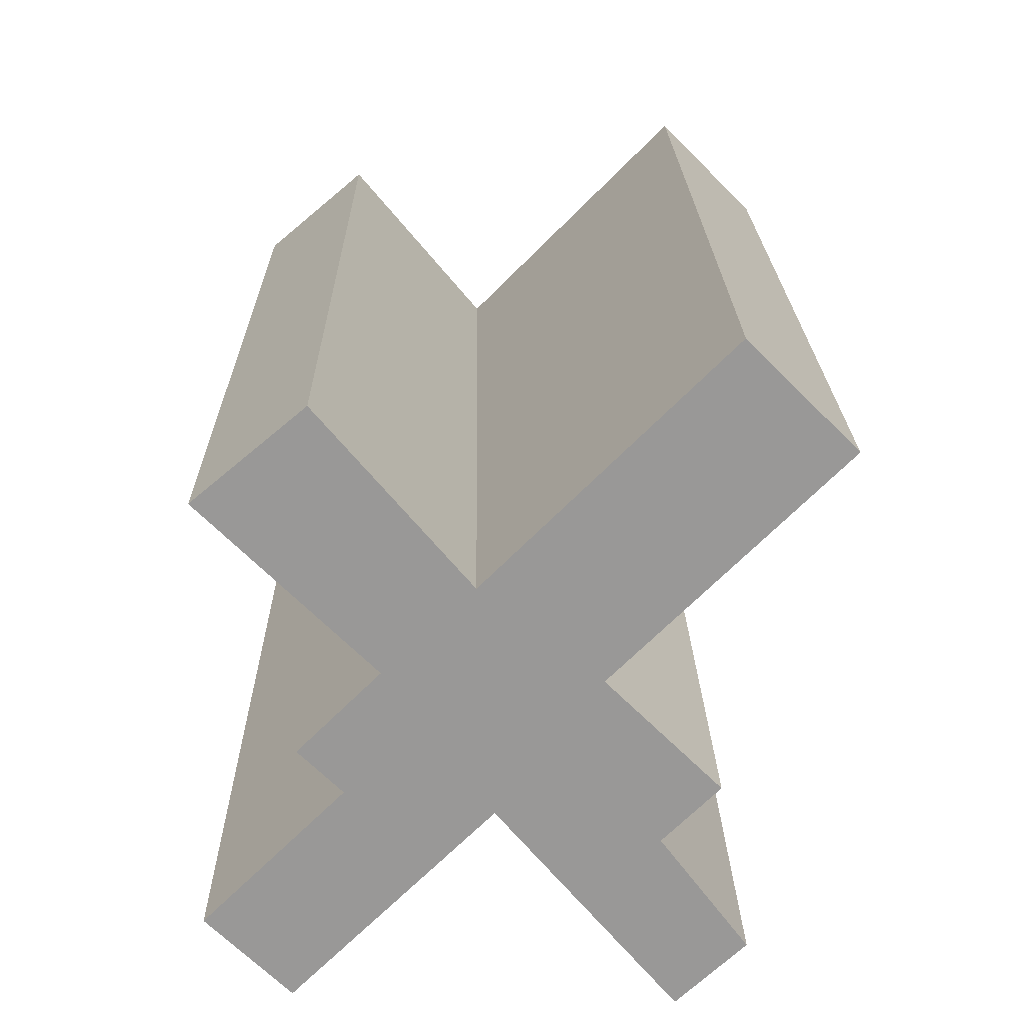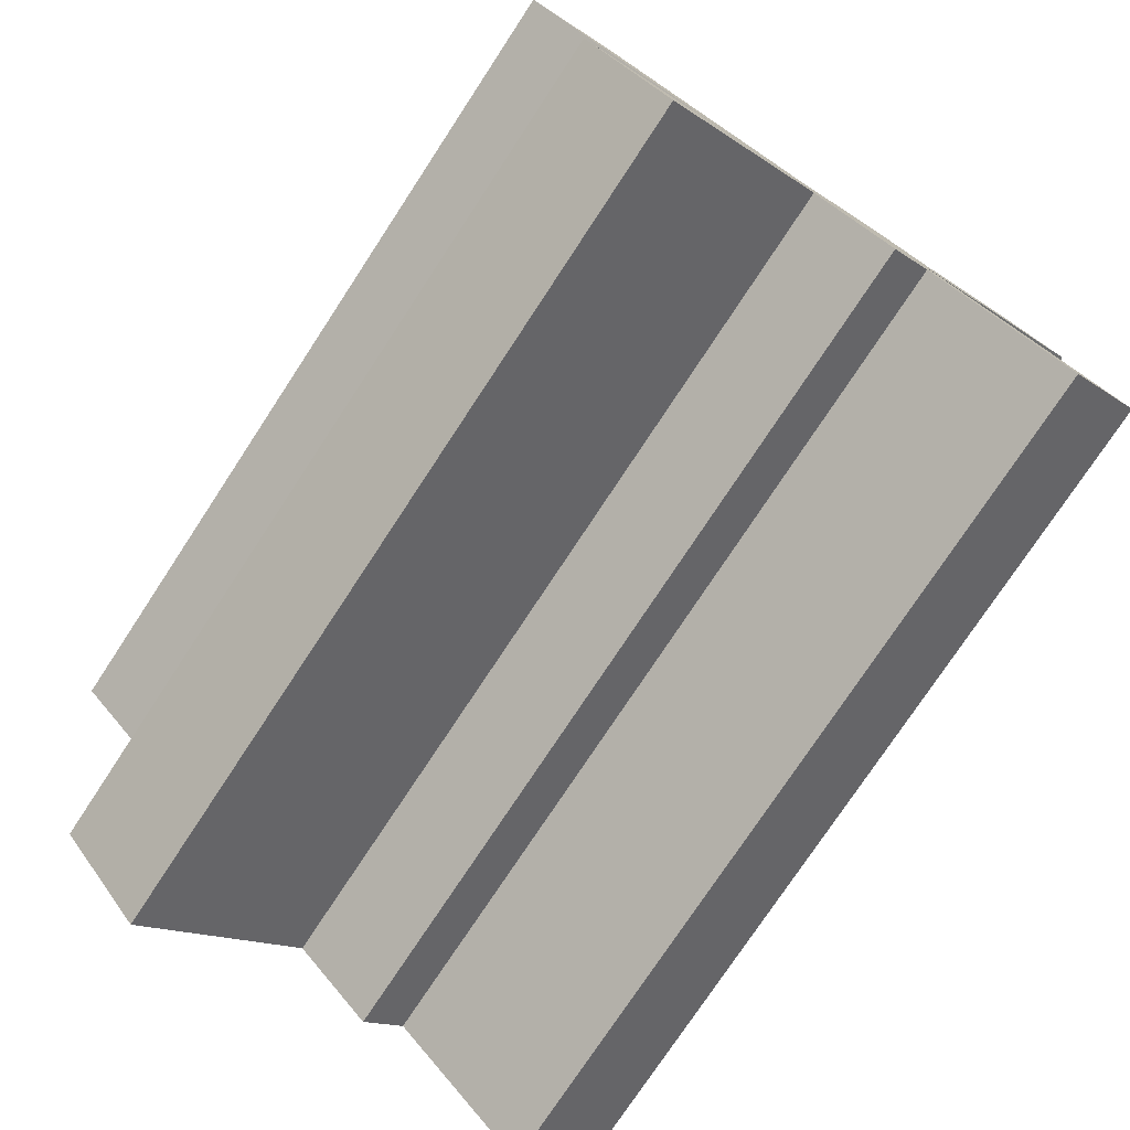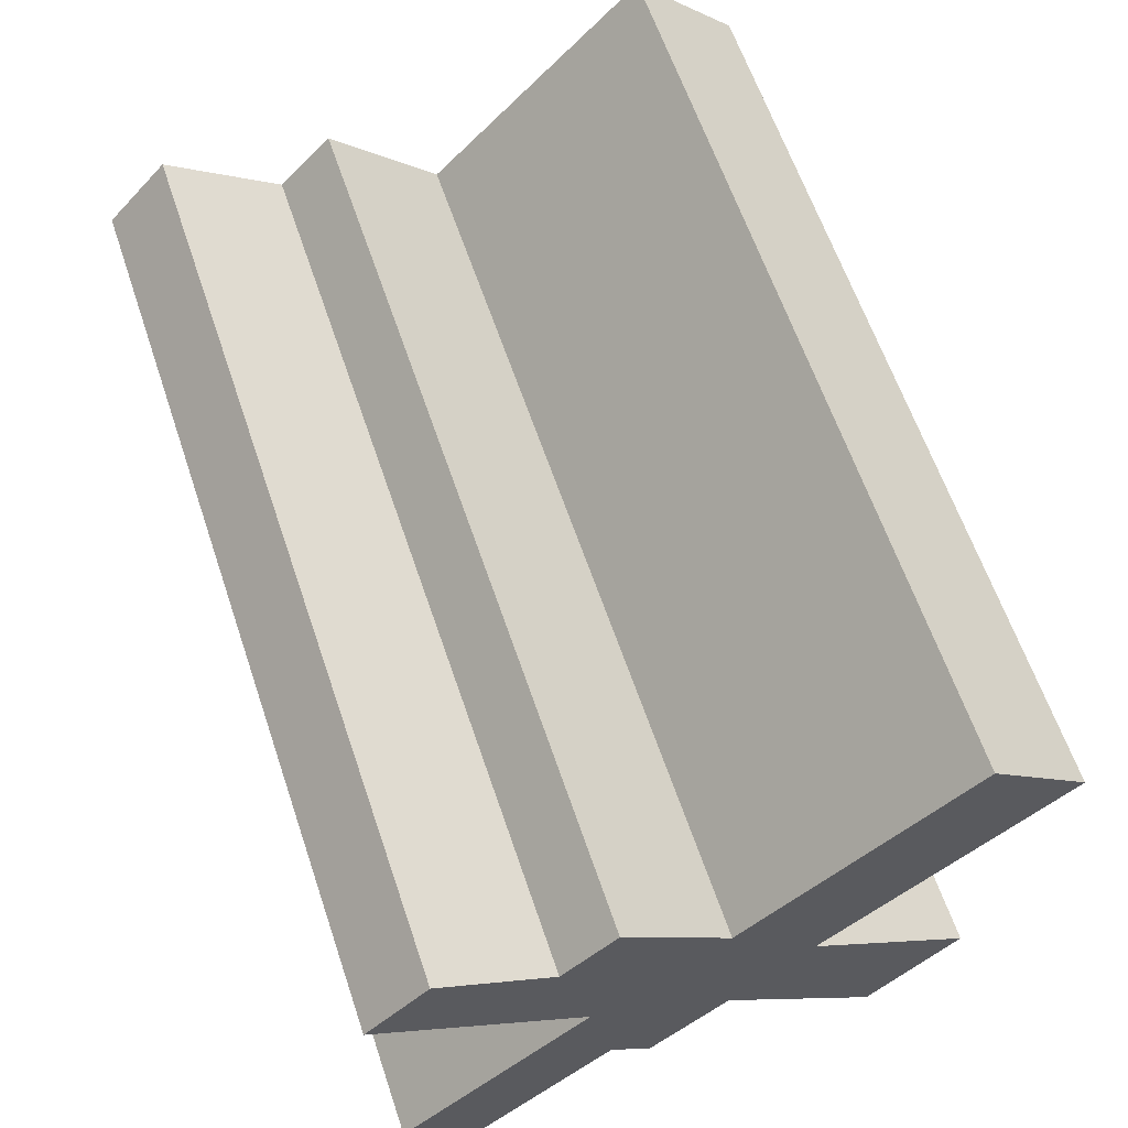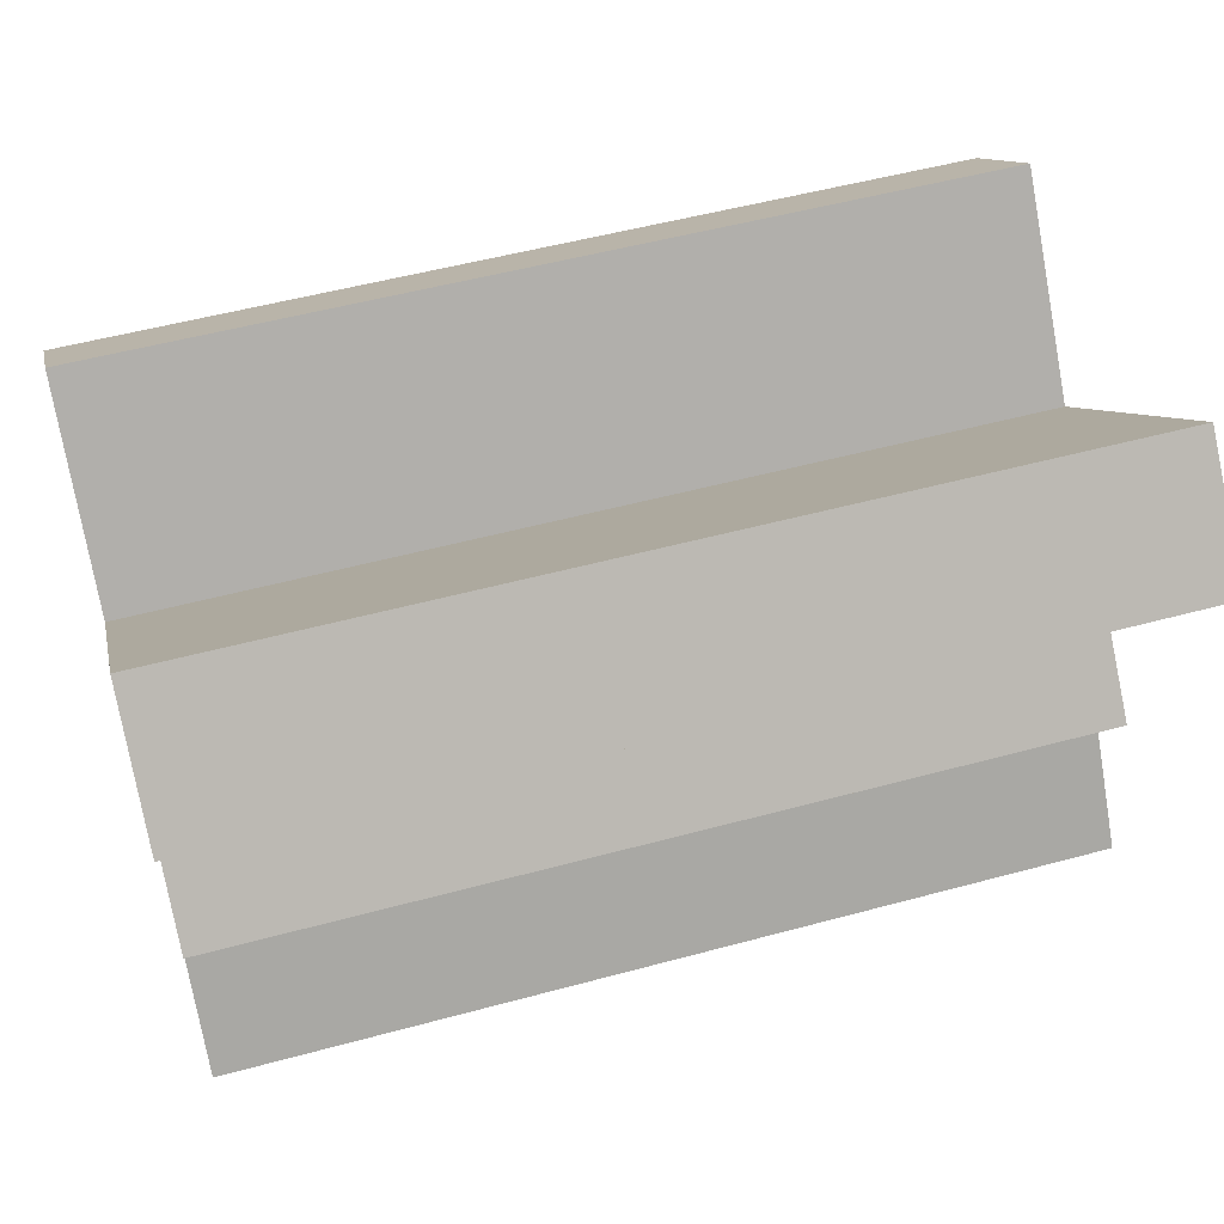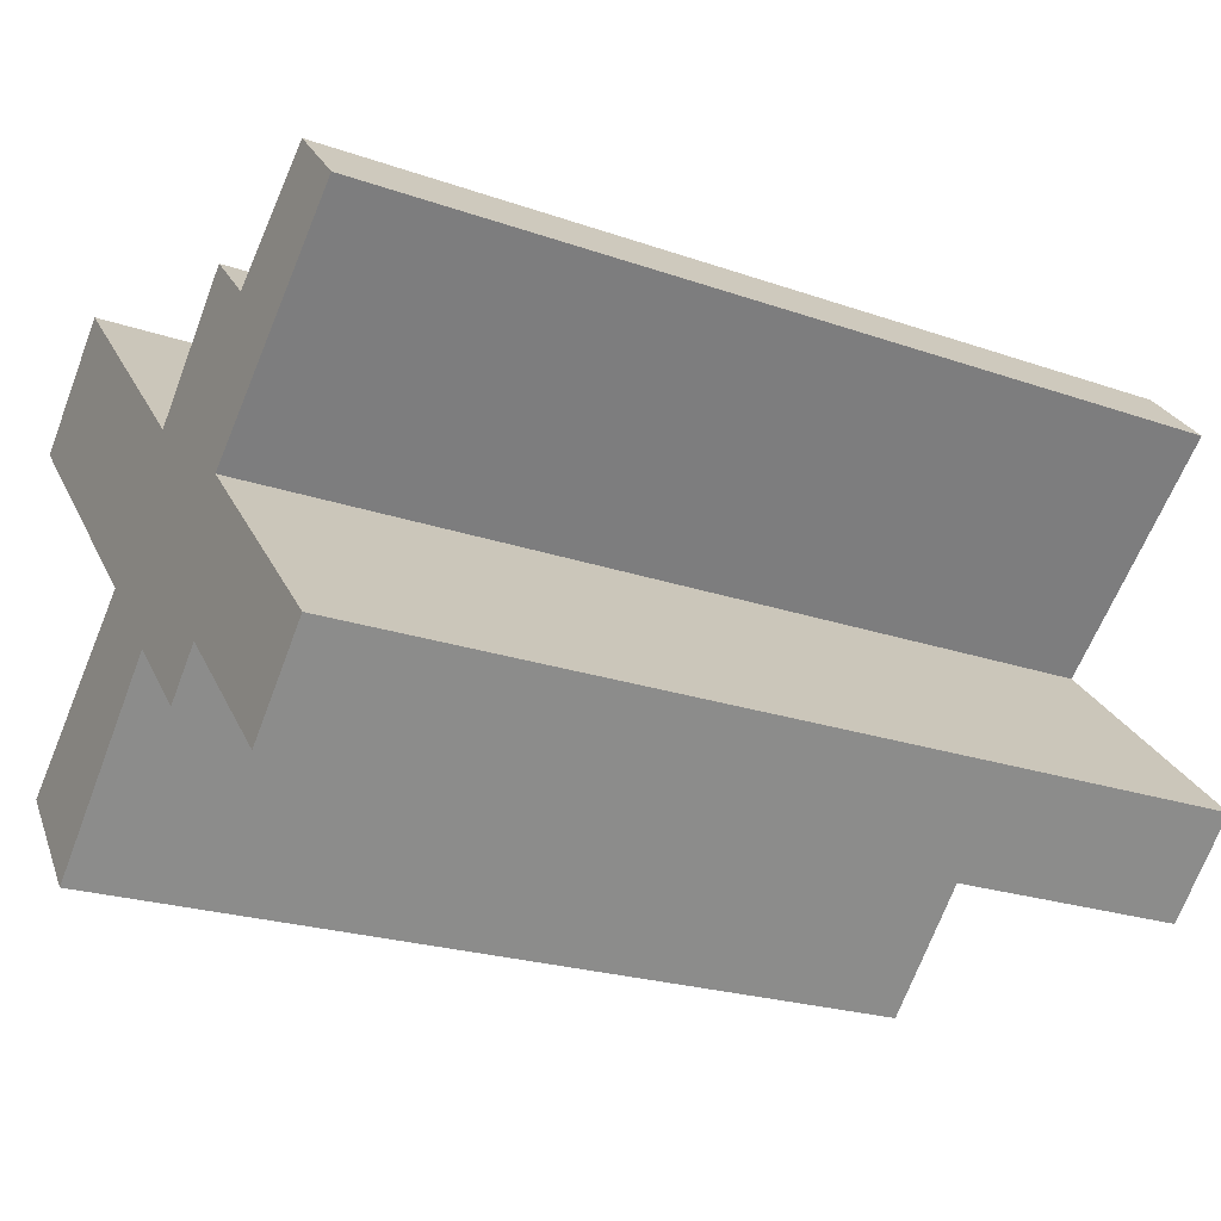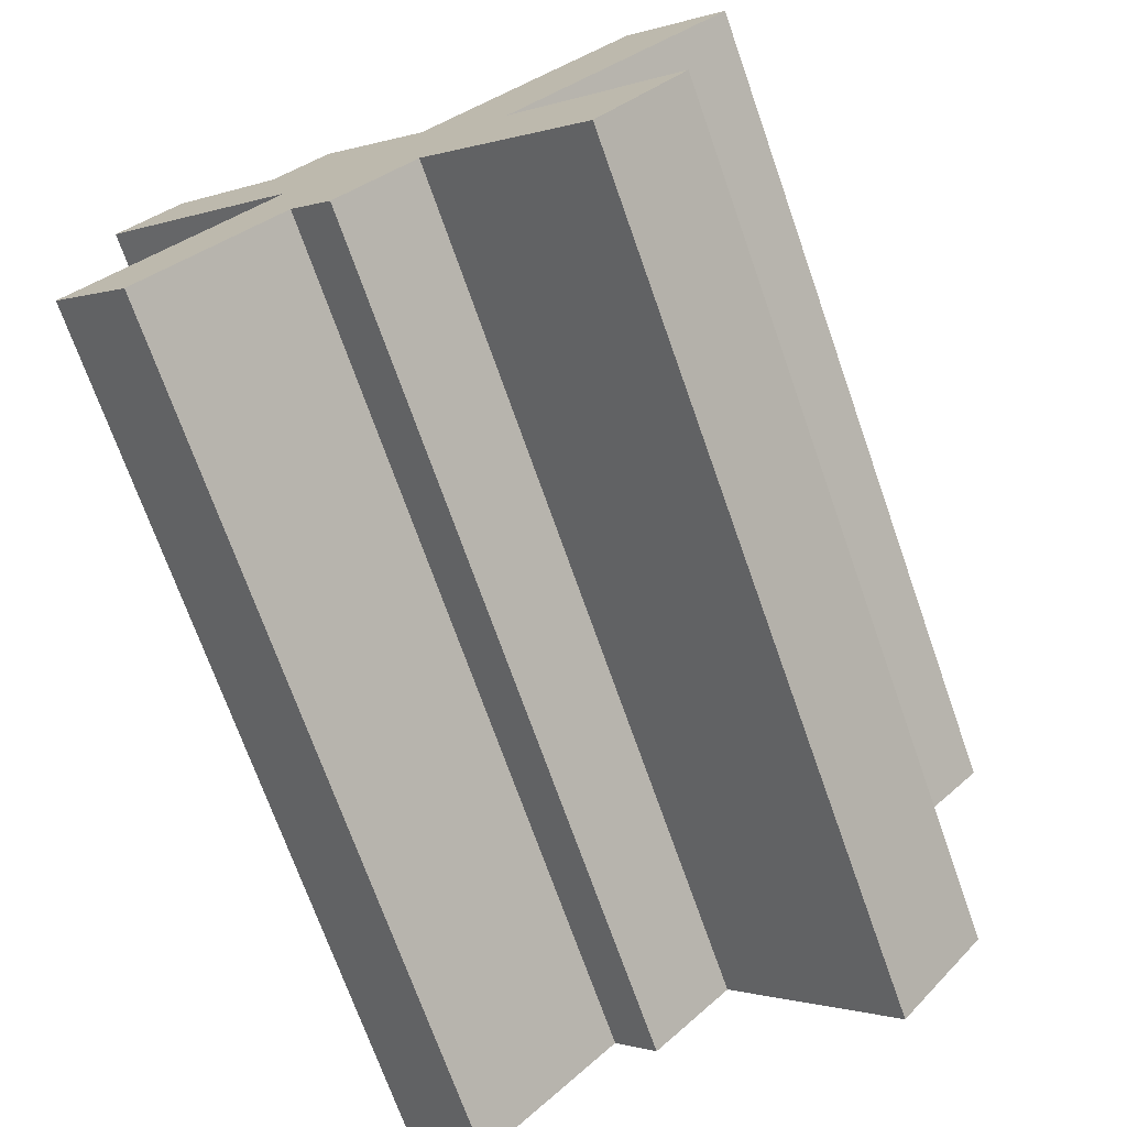
<metadata>
{"format":"obj","ext":"obj","renderer":"f3d","projection":"perspective","resolution":1024,"background":"white","views":[{"elev":21.4,"azim":-90.8,"up":"+Y"},{"elev":-76.7,"azim":-123.4,"up":"+Z"},{"elev":63.0,"azim":71.2,"up":"+Z"},{"elev":52.8,"azim":-16.2,"up":"+Y"},{"elev":-23.3,"azim":-30.3,"up":"+Z"},{"elev":-72.4,"azim":109.5,"up":"+Z"}]}
</metadata>
<code>
v 0 20.14 6.662
v 0 12.99 -0.4845
v -27.5 12.99 -0.4845
v -27.5 20.14 6.662
v 0 16.93 9.873
v 0 20.14 6.662
v -27.5 20.14 6.662
v -27.5 16.93 9.873
v 0 10.15 3.089
v 0 16.93 9.873
v -27.5 16.93 9.873
v -27.5 10.15 3.089
v 0 6.753 6.481
v 0 10.15 3.089
v -27.5 10.15 3.089
v -27.5 6.753 6.481
v 0 15.54 -8.261
v 0 10.45 -3.166
v -27.5 10.45 -3.166
v -27.5 15.54 -8.261
v 0 5.057 4.785
v 0 6.753 6.481
v -27.5 6.753 6.481
v -27.5 5.057 4.785
v 0 10.45 -3.166
v 0 8.009 -5.605
v -27.5 8.009 -5.605
v -27.5 10.45 -3.166
v 0 18.32 -4.951
v 0 15.54 -8.261
v -27.5 15.54 -8.261
v -27.5 18.32 -4.951
v 0 1.544 7.397
v 0 5.057 4.785
v -27.5 5.057 4.785
v -27.5 1.544 7.397
v 0 8.009 -5.605
v 0 6.702 -4.298
v -27.5 6.702 -4.298
v -27.5 8.009 -5.605
v 0 -0.4034 5.336
v 0 6 0
v 0 0 -6
v 0 2.5 -8.5
v 0 6.702 -4.298
v 0 8.009 -5.605
v 0 10.45 -3.166
v 0 15.54 -8.261
v 0 18.32 -4.951
v 0 12.99 -0.4845
v 0 20.14 6.662
v 0 16.93 9.873
v 0 10.15 3.089
v 0 6.753 6.481
v 0 5.057 4.785
v 0 1.544 7.397
v 0 -0.4034 5.336
v 0 1.544 7.397
v -27.5 1.544 7.397
v -27.5 -0.4034 5.336
v 0 6.702 -4.298
v 0 2.5 -8.5
v -27.5 2.5 -8.5
v -27.5 6.702 -4.298
v 0 12.99 -0.4845
v 0 18.32 -4.951
v -27.5 18.32 -4.951
v -27.5 12.99 -0.4845
v 0 6 0
v 0 -0.4034 5.336
v -27.5 -0.4034 5.336
v -27.5 6 0
v 0 2.5 -8.5
v 0 0 -6
v -27.5 0 -6
v -27.5 2.5 -8.5
v -27.5 6 0
v -27.5 -0.4034 5.336
v -27.5 1.544 7.397
v -27.5 5.057 4.785
v -27.5 6.753 6.481
v -27.5 10.15 3.089
v -27.5 16.93 9.873
v -27.5 20.14 6.662
v -27.5 12.99 -0.4845
v -27.5 18.32 -4.951
v -27.5 15.54 -8.261
v -27.5 10.45 -3.166
v -27.5 8.009 -5.605
v -27.5 6.702 -4.298
v -27.5 2.5 -8.5
v -27.5 0 -6
v 0 0 -6
v 0 6 0
v -27.5 6 0
v -27.5 0 -6
f 1 2 4
f 4 2 3
f 5 6 8
f 8 6 7
f 9 10 12
f 12 10 11
f 13 14 16
f 16 14 15
f 17 18 20
f 20 18 19
f 21 22 24
f 24 22 23
f 25 26 28
f 28 26 27
f 29 30 32
f 32 30 31
f 33 34 36
f 36 34 35
f 37 38 40
f 40 38 39
f 56 41 55
f 55 41 42
f 55 42 53
f 53 42 50
f 53 50 51
f 43 45 42
f 42 45 47
f 42 47 50
f 50 47 49
f 49 47 48
f 43 44 45
f 45 46 47
f 51 52 53
f 53 54 55
f 57 58 60
f 60 58 59
f 61 62 64
f 64 62 63
f 65 66 68
f 68 66 67
f 69 70 72
f 72 70 71
f 73 74 76
f 76 74 75
f 78 80 77
f 77 80 82
f 77 82 85
f 85 82 84
f 84 82 83
f 78 79 80
f 80 81 82
f 77 85 88
f 88 85 86
f 88 86 87
f 89 90 88
f 88 90 77
f 91 92 90
f 90 92 77
f 93 94 96
f 96 94 95

</code>
